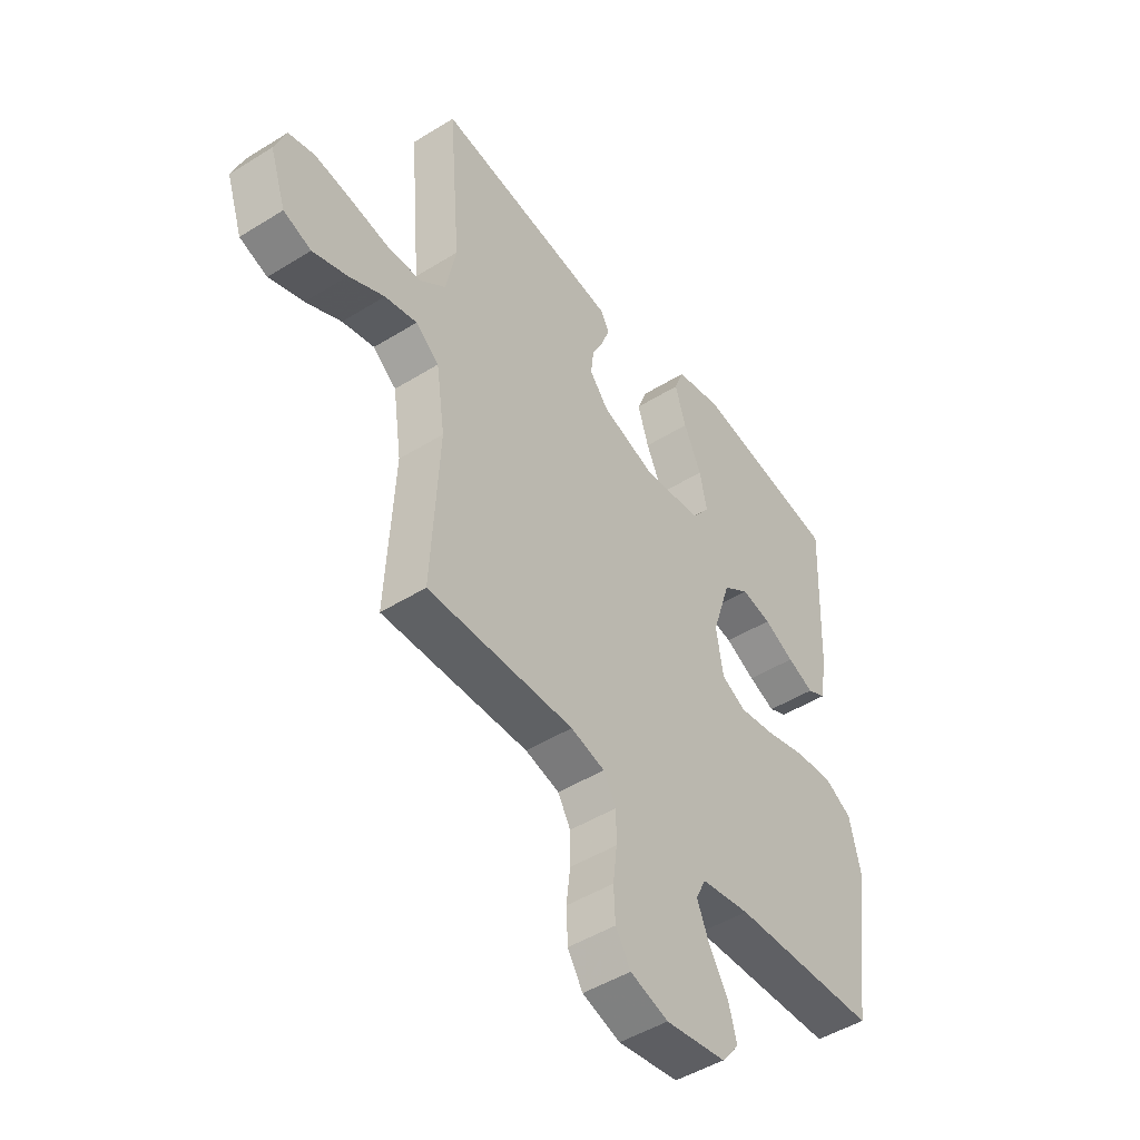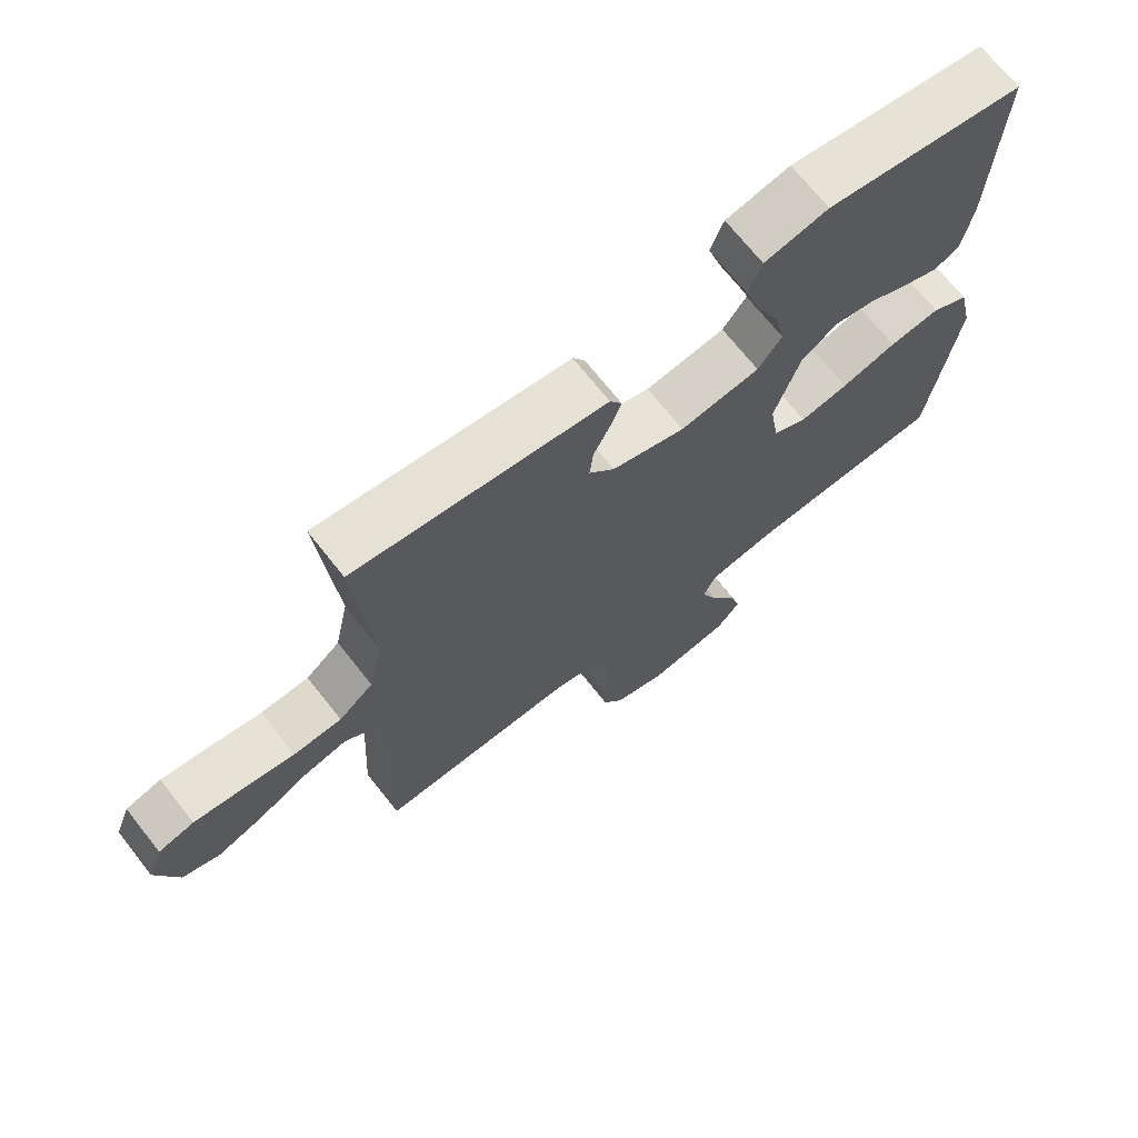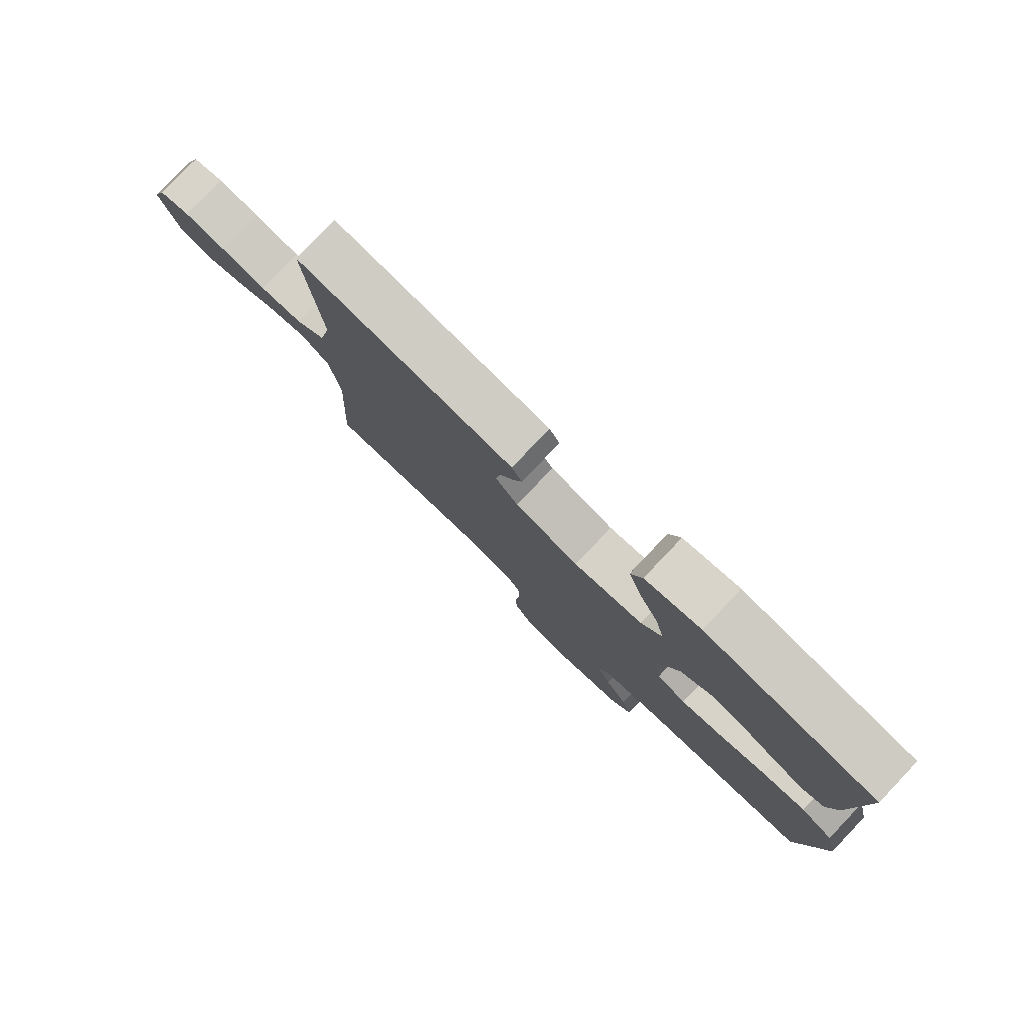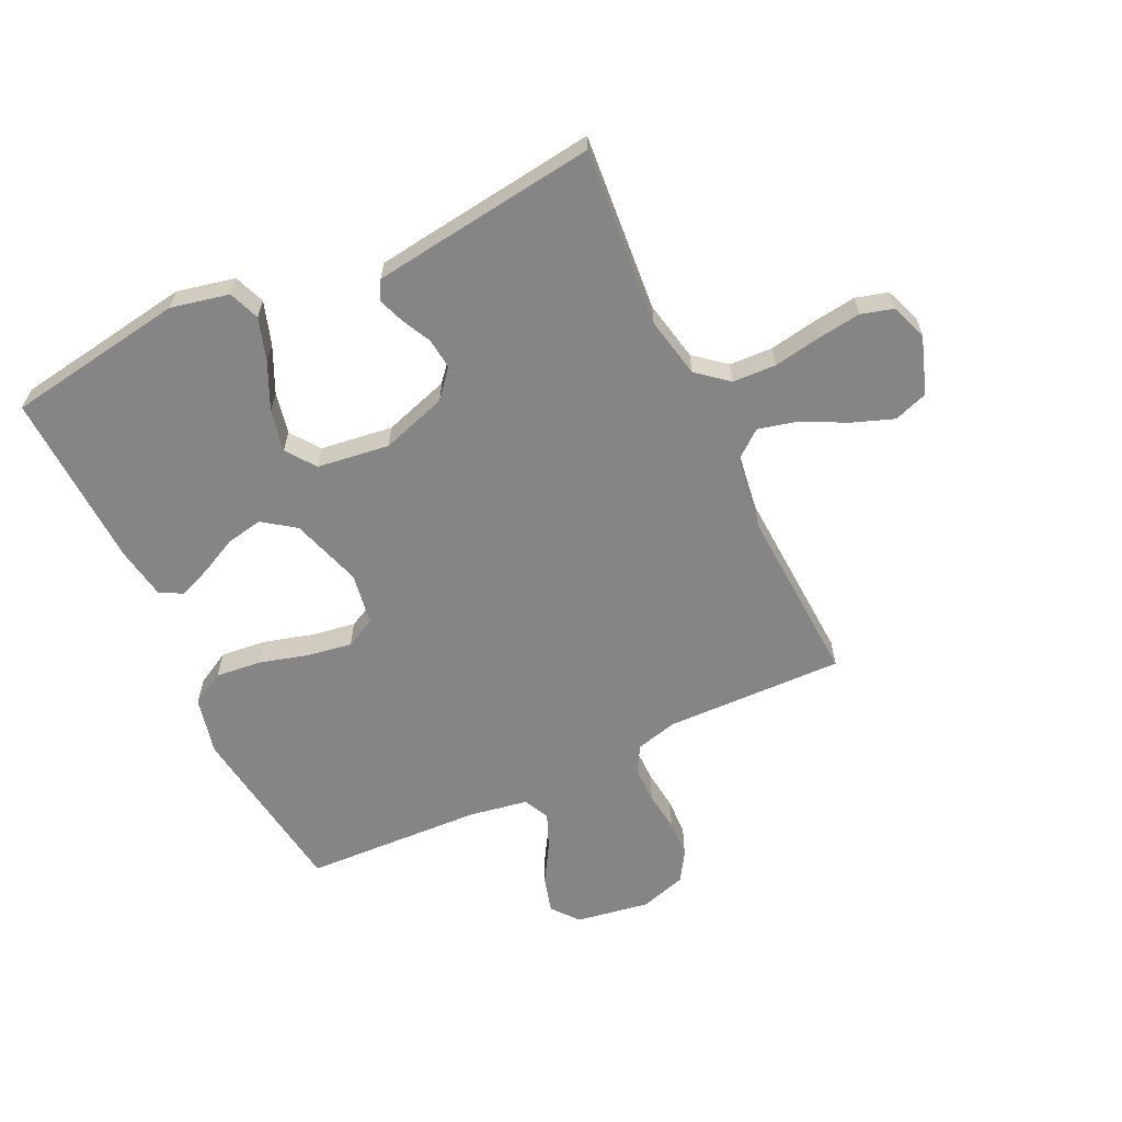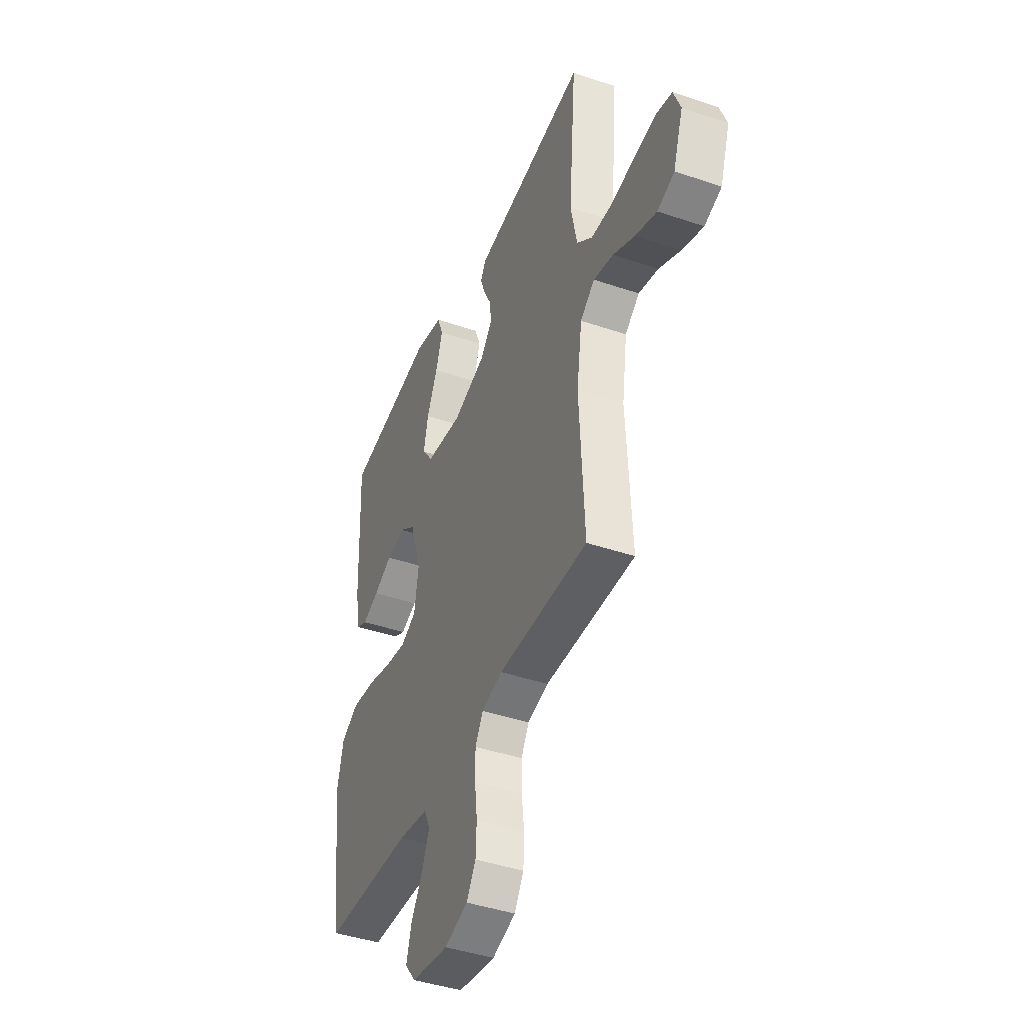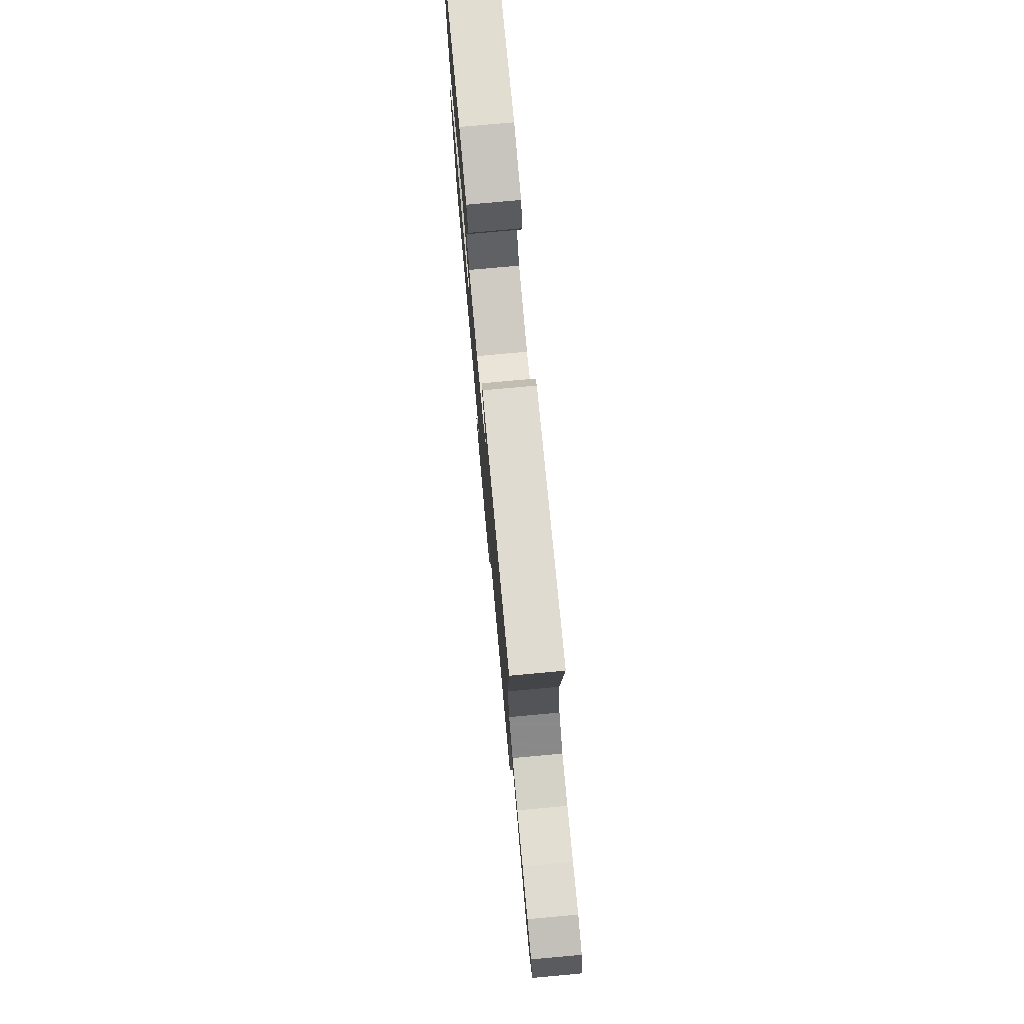
<metadata>
{"format":"obj","ext":"obj","renderer":"f3d","projection":"perspective","resolution":1024,"background":"white","views":[{"elev":-47.5,"azim":125.1,"up":"+Z"},{"elev":70.0,"azim":141.7,"up":"+Z"},{"elev":79.8,"azim":-136.4,"up":"+Z"},{"elev":-61.8,"azim":25.3,"up":"+Y"},{"elev":-42.6,"azim":67.9,"up":"+Z"},{"elev":77.5,"azim":84.8,"up":"+Z"}]}
</metadata>
<code>
v -0.5 0.07 -0.5
v -0.542 0.07 -0.2
v -0.52 0.07 -0.103
v -0.463 0.07 -0.071
v -0.386 0.07 -0.079
v -0.303 0.07 -0.102
v -0.229 0.07 -0.114
v -0.178 0.07 -0.088
v -0.164 0.07 0
v -0.202 0.07 0.119
v -0.256 0.07 0.158
v -0.318 0.07 0.146
v -0.38 0.07 0.115
v -0.435 0.07 0.093
v -0.473 0.07 0.112
v -0.488 0.07 0.2
v -0.5 0.07 0.5
v -0.2 0.07 0.548
v -0.103 0.07 0.527
v -0.083 0.07 0.475
v -0.106 0.07 0.403
v -0.142 0.07 0.325
v -0.157 0.07 0.254
v -0.121 0.07 0.205
v 0 0.07 0.189
v 0.111 0.07 0.225
v 0.15 0.07 0.272
v 0.144 0.07 0.324
v 0.119 0.07 0.374
v 0.103 0.07 0.418
v 0.121 0.07 0.449
v 0.2 0.07 0.46
v 0.5 0.07 0.5
v 0.475 0.07 0.2
v 0.496 0.07 0.098
v 0.548 0.07 0.055
v 0.621 0.07 0.052
v 0.7 0.07 0.066
v 0.773 0.07 0.076
v 0.827 0.07 0.061
v 0.85 0.07 0
v 0.817 0.07 -0.097
v 0.76 0.07 -0.117
v 0.689 0.07 -0.091
v 0.616 0.07 -0.054
v 0.55 0.07 -0.038
v 0.502 0.07 -0.076
v 0.484 0.07 -0.2
v 0.5 0.07 -0.5
v 0.2 0.07 -0.493
v 0.13 0.07 -0.511
v 0.104 0.07 -0.556
v 0.104 0.07 -0.618
v 0.112 0.07 -0.686
v 0.109 0.07 -0.75
v 0.078 0.07 -0.8
v 0 0.07 -0.824
v -0.124 0.07 -0.804
v -0.16 0.07 -0.759
v -0.143 0.07 -0.698
v -0.104 0.07 -0.633
v -0.079 0.07 -0.573
v -0.1 0.07 -0.53
v -0.2 0.07 -0.513
v -0.5 0 -0.5
v -0.542 0 -0.2
v -0.52 0 -0.103
v -0.463 0 -0.071
v -0.386 0 -0.079
v -0.303 0 -0.102
v -0.229 0 -0.114
v -0.178 0 -0.088
v -0.164 0 0
v -0.202 0 0.119
v -0.256 0 0.158
v -0.318 0 0.146
v -0.38 0 0.115
v -0.435 0 0.093
v -0.473 0 0.112
v -0.488 0 0.2
v -0.5 0 0.5
v -0.2 0 0.548
v -0.103 0 0.527
v -0.083 0 0.475
v -0.106 0 0.403
v -0.142 0 0.325
v -0.157 0 0.254
v -0.121 0 0.205
v 0 0 0.189
v 0.111 0 0.225
v 0.15 0 0.272
v 0.144 0 0.324
v 0.119 0 0.374
v 0.103 0 0.418
v 0.121 0 0.449
v 0.2 0 0.46
v 0.5 0 0.5
v 0.475 0 0.2
v 0.496 0 0.098
v 0.548 0 0.055
v 0.621 0 0.052
v 0.7 0 0.066
v 0.773 0 0.076
v 0.827 0 0.061
v 0.85 0 0
v 0.817 0 -0.097
v 0.76 0 -0.117
v 0.689 0 -0.091
v 0.616 0 -0.054
v 0.55 0 -0.038
v 0.502 0 -0.076
v 0.484 0 -0.2
v 0.5 0 -0.5
v 0.2 0 -0.493
v 0.13 0 -0.511
v 0.104 0 -0.556
v 0.104 0 -0.618
v 0.112 0 -0.686
v 0.109 0 -0.75
v 0.078 0 -0.8
v 0 0 -0.824
v -0.124 0 -0.804
v -0.16 0 -0.759
v -0.143 0 -0.698
v -0.104 0 -0.633
v -0.079 0 -0.573
v -0.1 0 -0.53
v -0.2 0 -0.513
f 59 60 61
f 58 59 61
f 57 58 61
f 56 57 61
f 55 56 61
f 54 55 61
f 53 54 61
f 52 53 61 62
f 51 52 62 63
f 48 49 50
f 51 63 64
f 50 51 64
f 48 50 64
f 47 48 64
f 43 44 45
f 42 43 45
f 41 42 45
f 40 41 45
f 39 40 45
f 38 39 45
f 37 38 45
f 36 37 45 46
f 47 64 1
f 46 47 1
f 36 46 1
f 35 36 1
f 32 33 34
f 31 32 34
f 30 31 34
f 29 30 34
f 28 29 34
f 20 21 22
f 19 20 22
f 18 19 22
f 17 18 22
f 16 17 22
f 15 16 22
f 14 15 22
f 13 14 22
f 12 13 22
f 11 12 22 23
f 10 11 23 24
f 4 5 6
f 3 4 6
f 2 3 6
f 1 2 6
f 1 6 7
f 35 1 7 8
f 27 28 34 35
f 26 27 35
f 35 8 9
f 26 35 9
f 25 26 9
f 9 10 24 25
f 125 124 123
f 125 123 122
f 125 122 121
f 125 121 120
f 125 120 119
f 125 119 118
f 125 118 117
f 126 125 117 116
f 127 126 116 115
f 114 113 112
f 128 127 115
f 128 115 114
f 128 114 112
f 128 112 111
f 109 108 107
f 109 107 106
f 109 106 105
f 109 105 104
f 109 104 103
f 109 103 102
f 109 102 101
f 110 109 101 100
f 65 128 111
f 65 111 110
f 65 110 100
f 65 100 99
f 98 97 96
f 98 96 95
f 98 95 94
f 98 94 93
f 98 93 92
f 86 85 84
f 86 84 83
f 86 83 82
f 86 82 81
f 86 81 80
f 86 80 79
f 86 79 78
f 86 78 77
f 86 77 76
f 87 86 76 75
f 88 87 75 74
f 70 69 68
f 70 68 67
f 70 67 66
f 70 66 65
f 71 70 65
f 72 71 65 99
f 99 98 92 91
f 99 91 90
f 73 72 99
f 73 99 90
f 73 90 89
f 89 88 74 73
f 1 65 66 2
f 2 66 67 3
f 3 67 68 4
f 4 68 69 5
f 5 69 70 6
f 6 70 71 7
f 7 71 72 8
f 8 72 73 9
f 9 73 74 10
f 10 74 75 11
f 11 75 76 12
f 12 76 77 13
f 13 77 78 14
f 14 78 79 15
f 15 79 80 16
f 16 80 81 17
f 17 81 82 18
f 18 82 83 19
f 19 83 84 20
f 20 84 85 21
f 21 85 86 22
f 22 86 87 23
f 23 87 88 24
f 24 88 89 25
f 25 89 90 26
f 26 90 91 27
f 27 91 92 28
f 28 92 93 29
f 29 93 94 30
f 30 94 95 31
f 31 95 96 32
f 32 96 97 33
f 33 97 98 34
f 34 98 99 35
f 35 99 100 36
f 36 100 101 37
f 37 101 102 38
f 38 102 103 39
f 39 103 104 40
f 40 104 105 41
f 41 105 106 42
f 42 106 107 43
f 43 107 108 44
f 44 108 109 45
f 45 109 110 46
f 46 110 111 47
f 47 111 112 48
f 48 112 113 49
f 49 113 114 50
f 50 114 115 51
f 51 115 116 52
f 52 116 117 53
f 53 117 118 54
f 54 118 119 55
f 55 119 120 56
f 56 120 121 57
f 57 121 122 58
f 58 122 123 59
f 59 123 124 60
f 60 124 125 61
f 61 125 126 62
f 62 126 127 63
f 63 127 128 64
f 64 128 65 1

</code>
